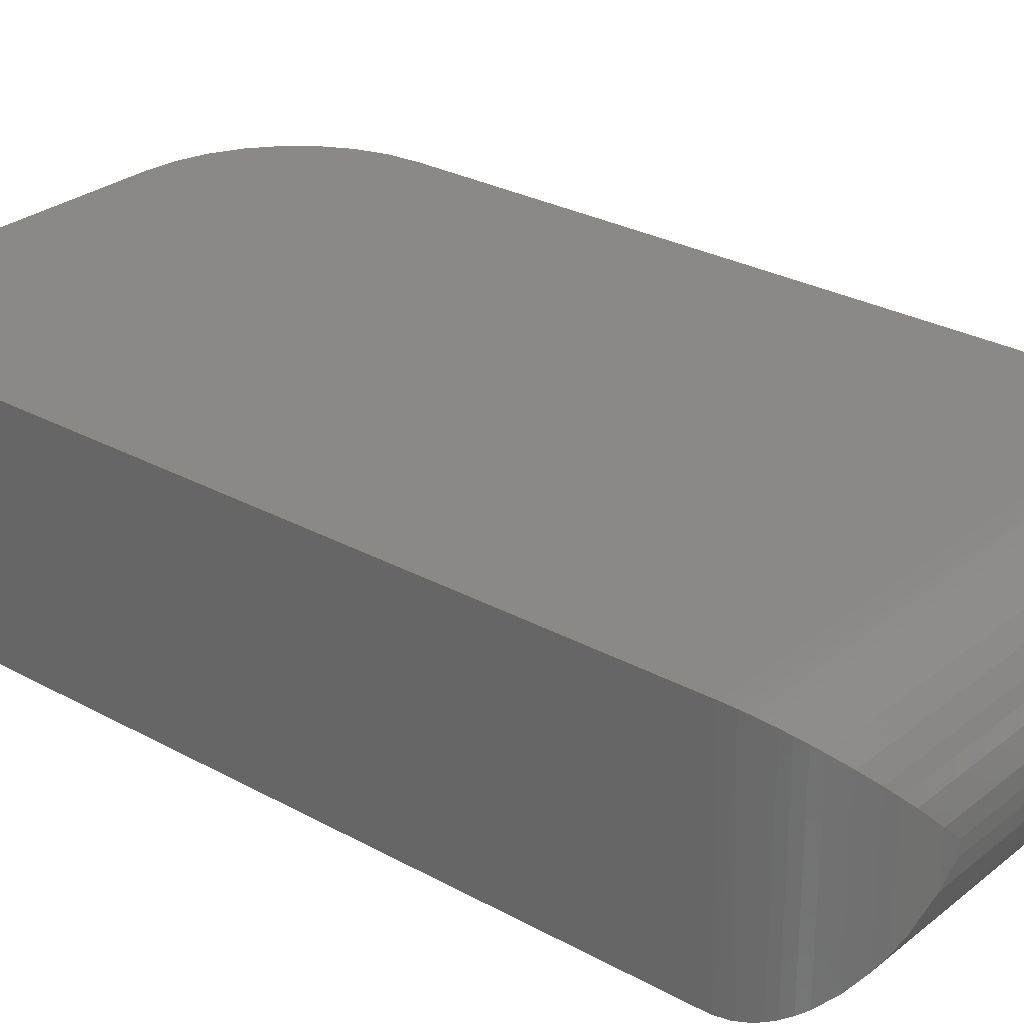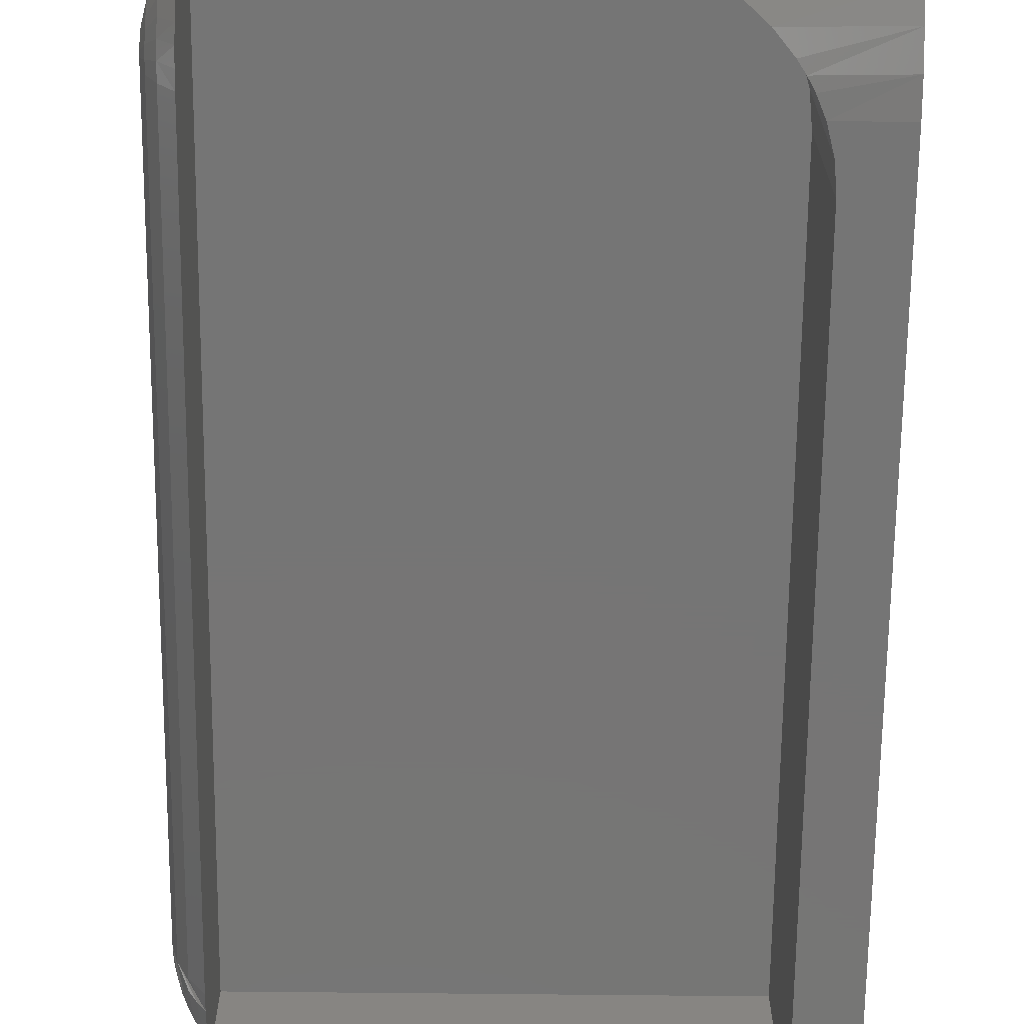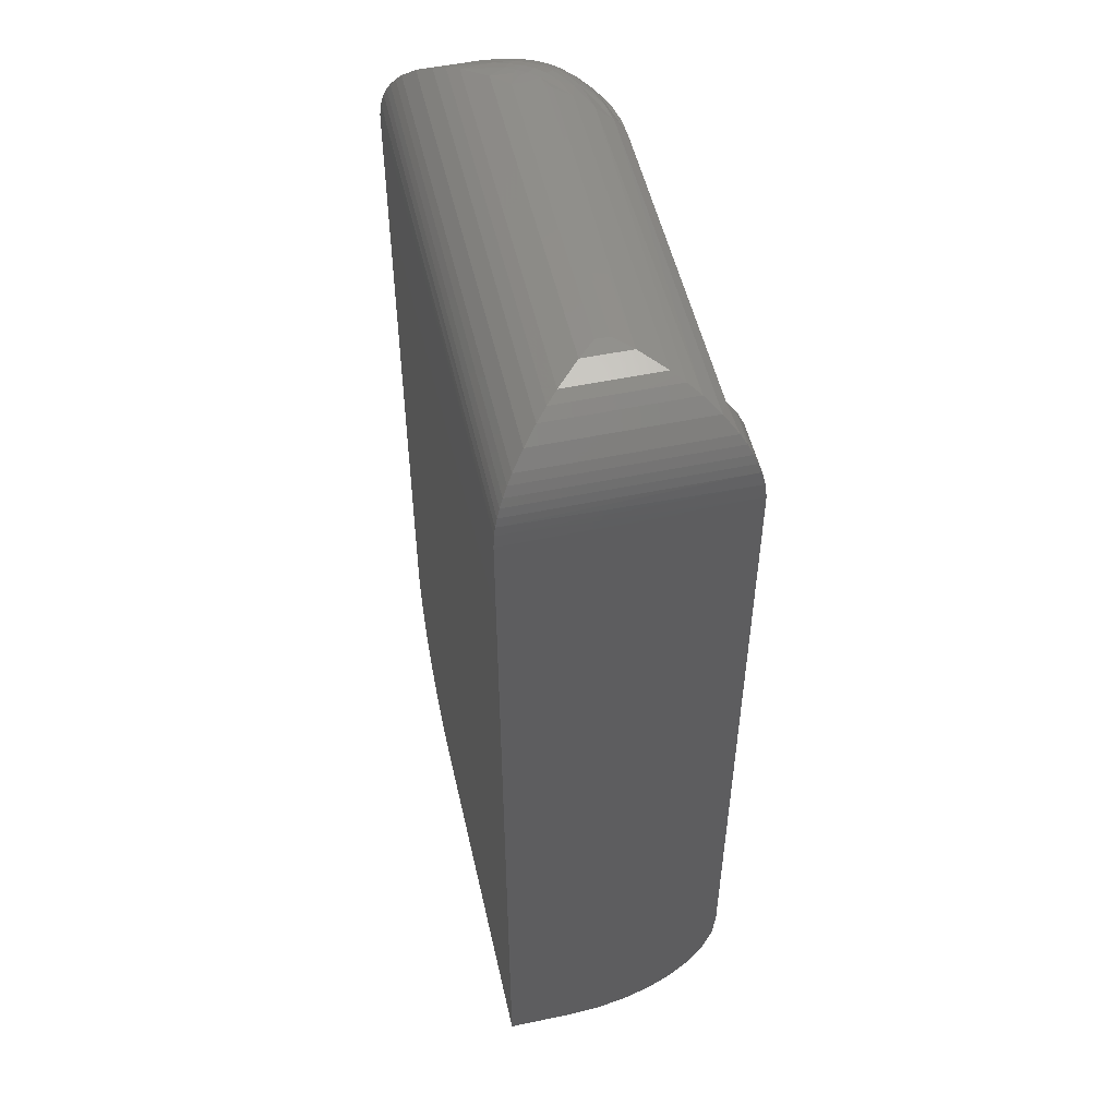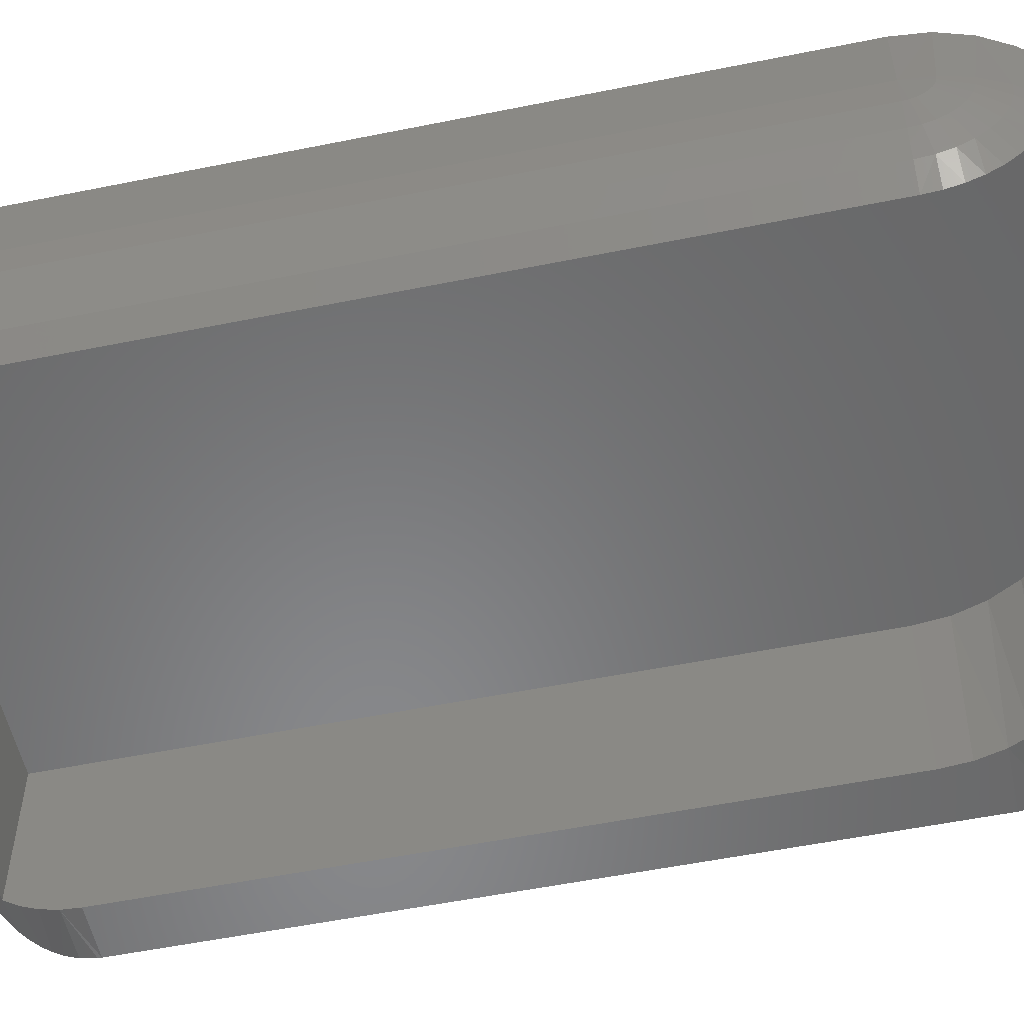
<metadata>
{"format":"stl","ext":"stl","renderer":"f3d","projection":"perspective","resolution":1024,"background":"white","views":[{"elev":28.0,"azim":-50.1,"up":"+Y"},{"elev":-67.8,"azim":179.4,"up":"+Y"},{"elev":52.1,"azim":-102.7,"up":"+Z"},{"elev":-54.8,"azim":102.1,"up":"+Y"}]}
</metadata>
<code>
# stl→obj: 272 verts, 540 faces
v -0.6899 -0.1328 0.2734
v -0.7266 -0.131 0.2551
v -0.6854 -0.1322 0.2627
v -0.7266 -0.1328 0.2734
v -0.7266 -0.05735 0.1815
v -0.5081 -0.07001 0.1849
v -0.7266 -0.07494 0.1868
v -0.5081 -0.08439 0.1914
v -0.7266 -0.09115 0.1955
v -0.5081 -0.09749 0.2001
v -0.7266 -0.117 0.2214
v -0.6444 -0.117 0.2213
v -0.6567 -0.1216 0.2289
v -0.6679 -0.126 0.2384
v -0.7266 -0.1257 0.2376
v -0.6775 -0.1298 0.2498
v -0.6817 -0.1312 0.256
v -0.7266 -0.1054 0.2071
v -0.5081 -0.1089 0.2109
v -0.6016 -0.1089 0.2109
v -0.6114 -0.1094 0.2114
v -0.6236 -0.1112 0.2136
v -0.6308 -0.1129 0.2156
v -0.7266 -0.03906 0.1797
v -0.5081 -0.03906 0.1797
v -0.5081 -0.05476 0.181
v -0.4348 -0.03125 0.2151
v -0.6374 -0.03125 0.2181
v -0.6199 -0.03125 0.2127
v -0.6016 -0.03125 0.2109
v -0.4383 -0.03125 0.2109
v -0.6953 -0.03125 0.3047
v -0.6935 -0.03125 0.2864
v -0.6882 -0.03125 0.2688
v -0.6795 -0.03125 0.2526
v -0.6679 -0.03125 0.2384
v -0.6536 -0.03125 0.2267
v -0.4348 -0.03125 0.7266
v -0.6953 -0.03125 0.7266
v -0.6953 -0.1191 0.7266
v -0.6953 -0.125 0.7178
v -0.6953 -0.1293 0.7082
v -0.6953 -0.1319 0.698
v -0.6953 -0.1328 0.6875
v -0.6953 -0.1328 0.3047
v -0.4383 -0.03906 0.2109
v -0.4452 -0.06946 0.2109
v -0.439 -0.04894 0.2109
v -0.4412 -0.05916 0.2109
v -0.5013 -0.1086 0.2109
v -0.4909 -0.1068 0.2109
v -0.4809 -0.1034 0.2109
v -0.4716 -0.09861 0.2109
v -0.4684 -0.09653 0.2109
v -0.4597 -0.08939 0.2109
v -0.4512 -0.07959 0.2109
v -0.694 -0.1328 0.2888
v -0.7266 -0.1328 0.6875
v -0.4348 -0.03906 0.2151
v -0.4348 -0.05689 0.2179
v -0.4348 -0.04797 0.2157
v -0.4348 -0.09104 0.2469
v -0.4348 -0.09458 0.2554
v -0.4348 -0.08026 0.2321
v -0.4348 -0.08622 0.239
v -0.4348 -0.09672 0.2643
v -0.4348 -0.09744 0.2734
v -0.4348 -0.09744 0.6875
v -0.4348 -0.09669 0.6967
v -0.4348 -0.09449 0.7055
v -0.4348 -0.09082 0.7135
v -0.4348 -0.08841 0.7172
v -0.4348 -0.08397 0.7222
v -0.4348 -0.07843 0.7266
v -0.4348 -0.06541 0.2214
v -0.4348 -0.07328 0.2261
v -0.4694 -0.1127 0.7266
v -0.4792 -0.1162 0.7266
v -0.453 -0.1027 0.7266
v -0.4604 -0.1079 0.7266
v -0.4409 -0.08932 0.7266
v -0.4896 -0.1183 0.7266
v -0.5013 -0.1191 0.7266
v -0.4465 -0.0964 0.7266
v -0.4489 -0.09845 0.7272
v -0.6641 -0.07031 0.75
v -0.4798 -0.07605 0.7497
v -0.4769 -0.07031 0.75
v -0.6739 -0.08011 0.7492
v -0.7265 -0.1328 0.6895
v -0.4815 -0.07962 0.7493
v -0.4832 -0.08299 0.7487
v -0.6871 -0.09332 0.7456
v -0.4881 -0.09279 0.7458
v -0.6935 -0.09975 0.7426
v -0.4935 -0.1034 0.7405
v -0.6997 -0.106 0.7388
v -0.4982 -0.1129 0.7333
v -0.7145 -0.1208 0.7243
v -0.7176 -0.1239 0.7197
v -0.7203 -0.1266 0.7147
v -0.7223 -0.1286 0.7101
v -0.724 -0.1302 0.7053
v -0.7257 -0.1319 0.6979
v -0.7076 -0.1138 0.7324
v -0.4924 -0.09666 0.2012
v -0.4628 -0.07874 0.2016
v -0.4628 -0.06615 0.196
v -0.4497 -0.05134 0.2012
v -0.4497 -0.03906 0.2001
v -0.4628 -0.09021 0.2093
v -0.4772 -0.09421 0.2042
v -0.4924 -0.05454 0.1823
v -0.4924 -0.03906 0.181
v -0.4772 -0.05388 0.1862
v -0.4772 -0.03906 0.1849
v -0.4628 -0.0528 0.1925
v -0.4628 -0.03906 0.1914
v -0.4924 -0.08375 0.1925
v -0.4772 -0.08185 0.196
v -0.4924 -0.06957 0.1862
v -0.4772 -0.06828 0.1899
v -0.4261 -0.08348 0.2646
v -0.4261 -0.0809 0.2561
v -0.4261 -0.07672 0.2483
v -0.4261 -0.06422 0.2358
v -0.4261 -0.05639 0.2316
v -0.4261 -0.0479 0.229
v -0.4261 -0.03906 0.2282
v -0.4261 -0.07109 0.2414
v -0.4144 -0.03906 0.2734
v -0.4157 -0.05474 0.2734
v -0.4157 -0.05444 0.2704
v -0.4157 -0.05355 0.2674
v -0.4157 -0.0521 0.2647
v -0.4157 -0.05015 0.2623
v -0.4157 -0.04777 0.2604
v -0.4157 -0.04506 0.259
v -0.4157 -0.04212 0.2581
v -0.4157 -0.03906 0.2578
v -0.4196 -0.03906 0.2425
v -0.4196 -0.04509 0.2431
v -0.4196 -0.06939 0.2674
v -0.4196 -0.06998 0.2734
v -0.4261 -0.08435 0.2734
v -0.4196 -0.06763 0.2616
v -0.4196 -0.06477 0.2563
v -0.4196 -0.06093 0.2516
v -0.4196 -0.05624 0.2477
v -0.4196 -0.05089 0.2449
v -0.4144 -0.03906 0.6875
v -0.4157 -0.05474 0.6875
v -0.4196 -0.06998 0.6875
v -0.4261 -0.08435 0.6875
v -0.4759 -0.08751 0.7472
v -0.4744 -0.07832 0.7493
v -0.4785 -0.09566 0.7441
v -0.4518 -0.06917 0.7442
v -0.4484 -0.07263 0.7417
v -0.4442 -0.06524 0.7401
v -0.4409 -0.05233 0.7386
v -0.4513 -0.0575 0.7445
v -0.4407 -0.06876 0.7368
v -0.4369 -0.06098 0.7348
v -0.4319 -0.04782 0.7309
v -0.4867 -0.1105 0.7347
v -0.475 -0.09912 0.7416
v -0.4338 -0.06409 0.7311
v -0.4276 -0.05863 0.7247
v -0.4254 -0.04458 0.723
v -0.4253 -0.06099 0.7202
v -0.4224 -0.05229 0.7173
v -0.4211 -0.04241 0.7156
v -0.466 -0.1082 0.7303
v -0.4758 -0.1099 0.733
v -0.4204 -0.05429 0.7125
v -0.4183 -0.04104 0.7094
v -0.4179 -0.05677 0.7037
v -0.4166 -0.05104 0.7015
v -0.4163 -0.04001 0.7028
v -0.4282 -0.08127 0.7108
v -0.4267 -0.07112 0.7178
v -0.4149 -0.04742 0.6914
v -0.4145 -0.04335 0.6896
v -0.4146 -0.03917 0.6927
v -0.4152 -0.03949 0.6978
v -0.4312 -0.08977 0.7044
v -0.4304 -0.09065 0.6962
v -0.4259 -0.08349 0.6948
v -0.4609 -0.0623 0.7479
v -0.4676 -0.06566 0.7493
v -0.4644 -0.0671 0.7487
v -0.4712 -0.06744 0.7497
v -0.469 -0.07299 0.7493
v -0.4557 -0.06526 0.7462
v -0.4599 -0.07159 0.7473
v -0.4789 -0.1068 0.7367
v -0.4538 -0.08817 0.74
v -0.4535 -0.0938 0.7361
v -0.4462 -0.08532 0.7355
v -0.4592 -0.0935 0.7399
v -0.4622 -0.1012 0.7355
v -0.4651 -0.09829 0.7394
v -0.4287 -0.06914 0.7226
v -0.4311 -0.0668 0.7271
v -0.4349 -0.07449 0.729
v -0.4436 -0.08786 0.7313
v -0.4393 -0.08172 0.7304
v -0.451 -0.0963 0.7318
v -0.4596 -0.1038 0.7313
v -0.4157 -0.05283 0.6937
v -0.4168 -0.05794 0.6958
v -0.4194 -0.06684 0.6989
v -0.4228 -0.07504 0.7013
v -0.4698 -0.08285 0.7479
v -0.4645 -0.07752 0.748
v -0.472 -0.09144 0.7452
v -0.4659 -0.08674 0.7459
v -0.4606 -0.08141 0.7459
v -0.456 -0.07552 0.7453
v -0.4686 -0.09487 0.7427
v -0.4626 -0.09013 0.7434
v -0.4572 -0.0848 0.7434
v -0.4526 -0.07895 0.7428
v -0.4716 -0.1026 0.7383
v -0.4491 -0.08237 0.7394
v -0.4449 -0.07611 0.7384
v -0.4419 -0.07912 0.7346
v -0.4376 -0.07183 0.7331
v -0.4686 -0.1056 0.7345
v -0.4233 -0.063 0.7154
v -0.4242 -0.07368 0.709
v -0.4207 -0.06554 0.7066
v -0.4268 -0.08267 0.7031
v -0.4302 3.522e-17 0.2214
v -0.4162 3.865e-17 0.2551
v -0.4215 3.708e-17 0.2376
v -0.4419 3.313e-17 0.2071
v -0.4561 3.091e-17 0.1955
v -0.4723 2.863e-17 0.1868
v -0.4899 2.638e-17 0.1815
v -0.4144 3.986e-17 0.2734
v -0.5081 2.425e-17 0.1797
v -0.4144 6.285e-17 0.6875
v -0.7266 0 0.1797
v -0.4144 -3.16e-05 0.6895
v -0.4671 -0.0527 0.7492
v -0.4539 -0.03949 0.7456
v -0.4475 -0.03306 0.7426
v -0.4412 -0.02683 0.7388
v -0.4334 -0.01901 0.7324
v -0.4264 -0.01202 0.7243
v -0.4233 -0.008945 0.7197
v -0.4206 -0.006222 0.7147
v -0.4186 -0.004229 0.7101
v -0.417 -0.002574 0.7053
v -0.4769 -0.0625 0.75
v -0.4153 -0.0008759 0.6979
v -0.7266 2.819e-17 0.6875
v -0.6641 -0.0625 0.75
v -0.7261 -0.0005025 0.6954
v -0.6739 -0.0527 0.7492
v -0.7252 -0.001348 0.7004
v -0.724 -0.002574 0.7053
v -0.7223 -0.004229 0.7101
v -0.7203 -0.006222 0.7147
v -0.7176 -0.008945 0.7197
v -0.7145 -0.01202 0.7243
v -0.7076 -0.01901 0.7324
v -0.6997 -0.02683 0.7388
v -0.6935 -0.03306 0.7426
v -0.6871 -0.03949 0.7456
f 1 2 3
f 1 4 2
f 5 6 7
f 7 6 8
f 7 8 9
f 8 10 9
f 11 12 13
f 11 13 14
f 11 14 15
f 15 14 16
f 15 16 17
f 15 17 2
f 2 17 3
f 18 9 10
f 18 10 19
f 18 19 20
f 18 20 21
f 18 21 22
f 18 22 23
f 18 23 12
f 18 12 11
f 24 25 5
f 5 25 26
f 5 26 6
f 27 28 29
f 27 29 30
f 27 30 31
f 32 33 34
f 32 34 35
f 32 35 36
f 32 36 37
f 32 37 28
f 32 28 27
f 32 27 38
f 32 38 39
f 39 40 41
f 39 41 42
f 39 42 43
f 32 39 43
f 32 43 44
f 32 44 45
f 46 47 48
f 47 49 48
f 31 30 20
f 31 20 19
f 31 19 50
f 31 50 51
f 31 51 52
f 31 52 53
f 31 53 54
f 31 54 55
f 31 55 56
f 31 56 47
f 31 47 46
f 4 1 57
f 4 57 45
f 4 45 44
f 4 44 58
f 29 21 30
f 21 20 30
f 16 35 17
f 12 28 37
f 23 28 12
f 28 23 22
f 22 29 28
f 21 29 22
f 34 33 1
f 34 1 3
f 34 3 17
f 34 17 35
f 1 33 57
f 57 33 32
f 57 32 45
f 12 37 13
f 13 37 36
f 13 36 14
f 14 36 35
f 14 35 16
f 59 60 27
f 59 61 60
f 62 63 64
f 64 65 62
f 38 27 66
f 38 66 67
f 38 67 68
f 38 68 69
f 38 69 70
f 38 70 71
f 38 71 72
f 38 72 73
f 38 73 74
f 66 27 60
f 66 60 75
f 66 75 76
f 66 76 64
f 66 64 63
f 77 78 79
f 79 80 77
f 74 81 38
f 39 38 82
f 39 82 83
f 39 83 40
f 82 38 81
f 82 81 84
f 82 84 85
f 82 85 79
f 82 79 78
f 86 87 88
f 86 89 87
f 58 43 90
f 58 44 43
f 87 89 91
f 92 91 89
f 89 93 92
f 92 93 94
f 94 93 95
f 94 95 96
f 95 97 96
f 98 96 97
f 40 99 41
f 41 99 100
f 41 100 101
f 41 101 42
f 42 101 102
f 42 102 103
f 42 103 43
f 43 103 104
f 43 104 90
f 105 99 40
f 105 40 83
f 105 83 98
f 105 98 97
f 19 106 50
f 19 10 106
f 47 56 107
f 107 56 55
f 108 109 49
f 49 47 108
f 109 48 49
f 46 48 110
f 111 55 54
f 111 54 112
f 112 54 53
f 53 52 112
f 106 112 52
f 106 52 51
f 106 51 50
f 26 25 113
f 113 25 114
f 113 114 115
f 115 114 116
f 115 116 117
f 117 116 118
f 117 118 109
f 109 118 110
f 109 110 48
f 10 8 106
f 106 8 119
f 106 119 112
f 112 119 120
f 112 120 111
f 111 120 107
f 111 107 55
f 8 6 119
f 119 6 121
f 119 121 120
f 120 121 122
f 120 122 107
f 107 122 108
f 107 108 47
f 6 26 121
f 121 26 113
f 121 113 122
f 122 113 115
f 122 115 108
f 108 115 117
f 108 117 109
f 67 66 123
f 63 123 66
f 62 124 63
f 65 125 62
f 75 126 76
f 60 127 75
f 61 128 60
f 59 129 61
f 130 65 64
f 126 64 76
f 131 132 133
f 131 133 134
f 131 134 135
f 131 135 136
f 131 136 137
f 131 137 138
f 131 138 139
f 131 139 140
f 140 139 141
f 141 139 142
f 141 142 129
f 129 142 128
f 129 128 61
f 133 132 143
f 143 132 144
f 143 144 123
f 123 144 145
f 123 145 67
f 134 133 146
f 146 133 143
f 146 143 124
f 124 143 123
f 124 123 63
f 135 134 147
f 147 134 146
f 147 146 125
f 125 146 124
f 125 124 62
f 136 135 148
f 148 135 147
f 148 147 130
f 130 147 125
f 130 125 65
f 137 136 149
f 149 136 148
f 149 148 126
f 126 148 130
f 126 130 64
f 138 137 150
f 150 137 149
f 150 149 127
f 127 149 126
f 127 126 75
f 139 138 142
f 142 138 150
f 142 150 128
f 128 150 127
f 128 127 60
f 131 151 132
f 132 151 152
f 132 152 144
f 144 152 153
f 144 153 145
f 145 153 154
f 145 154 67
f 67 154 68
f 94 155 156
f 156 92 94
f 94 96 157
f 157 155 94
f 158 159 160
f 158 160 161
f 162 158 161
f 160 163 164
f 160 164 165
f 161 160 165
f 98 166 167
f 167 96 98
f 168 169 170
f 165 168 170
f 169 171 172
f 169 172 173
f 170 169 173
f 82 78 174
f 175 82 174
f 172 176 177
f 173 172 177
f 176 178 179
f 176 179 180
f 177 176 180
f 72 181 182
f 182 73 72
f 179 183 184
f 179 184 185
f 186 179 185
f 71 70 187
f 71 187 181
f 72 71 181
f 69 154 153
f 188 69 153
f 189 188 153
f 154 69 68
f 190 191 192
f 192 191 193
f 193 194 192
f 156 87 91
f 91 92 156
f 162 190 195
f 196 195 190
f 192 196 190
f 195 158 162
f 166 197 167
f 164 168 165
f 198 199 200
f 201 199 198
f 202 199 201
f 203 202 201
f 204 205 206
f 207 81 208
f 85 81 207
f 209 85 207
f 79 85 209
f 210 79 209
f 210 80 79
f 80 210 174
f 174 77 80
f 78 77 174
f 84 81 85
f 186 180 179
f 185 184 151
f 179 211 183
f 212 211 179
f 178 212 179
f 83 82 175
f 83 175 166
f 83 166 98
f 74 73 204
f 74 204 206
f 74 206 208
f 74 208 81
f 88 87 156
f 88 156 194
f 88 194 193
f 152 151 184
f 152 184 183
f 152 183 211
f 152 211 212
f 152 212 213
f 152 213 214
f 152 214 189
f 152 189 153
f 155 215 156
f 156 215 216
f 156 216 194
f 194 216 196
f 194 196 192
f 157 217 155
f 155 217 218
f 155 218 215
f 215 218 219
f 215 219 216
f 216 219 220
f 216 220 196
f 196 220 158
f 196 158 195
f 96 167 157
f 157 167 221
f 157 221 217
f 217 221 222
f 217 222 218
f 218 222 223
f 218 223 219
f 219 223 224
f 219 224 220
f 220 224 159
f 220 159 158
f 197 225 167
f 167 225 203
f 167 203 221
f 221 203 201
f 221 201 222
f 222 201 198
f 222 198 223
f 223 198 226
f 223 226 224
f 224 226 227
f 224 227 159
f 159 227 163
f 159 163 160
f 198 200 226
f 226 200 228
f 226 228 227
f 227 228 229
f 227 229 163
f 163 229 168
f 163 168 164
f 166 175 197
f 197 175 230
f 197 230 225
f 225 230 202
f 225 202 203
f 175 174 230
f 230 174 210
f 230 210 202
f 202 210 209
f 202 209 199
f 199 209 207
f 199 207 200
f 200 207 208
f 200 208 228
f 228 208 206
f 228 206 229
f 229 206 205
f 229 205 168
f 168 205 169
f 169 205 204
f 169 204 171
f 73 182 204
f 204 182 231
f 204 231 171
f 171 231 176
f 171 176 172
f 181 232 182
f 182 232 233
f 182 233 231
f 231 233 178
f 231 178 176
f 187 234 181
f 181 234 214
f 181 214 232
f 232 214 213
f 232 213 233
f 233 213 212
f 233 212 178
f 214 234 189
f 189 234 187
f 189 187 188
f 188 187 70
f 188 70 69
f 59 235 129
f 59 27 235
f 236 141 237
f 237 141 129
f 237 129 235
f 46 110 238
f 238 110 239
f 239 110 118
f 239 118 240
f 118 116 240
f 241 240 116
f 31 46 238
f 31 238 235
f 31 235 27
f 242 131 236
f 236 131 140
f 236 140 141
f 25 243 114
f 114 243 241
f 114 241 116
f 131 242 151
f 151 242 244
f 24 245 25
f 25 245 243
f 151 246 185
f 151 244 246
f 247 191 190
f 247 190 248
f 190 162 248
f 249 248 162
f 162 161 249
f 249 161 250
f 251 250 161
f 161 165 251
f 252 251 165
f 165 170 252
f 253 252 170
f 170 173 253
f 253 173 254
f 254 173 177
f 254 177 255
f 256 255 177
f 177 180 256
f 256 180 186
f 257 88 193
f 257 193 191
f 257 191 247
f 185 246 186
f 186 246 258
f 186 258 256
f 245 241 243
f 242 236 237
f 242 237 235
f 242 235 238
f 242 238 239
f 242 239 240
f 242 240 241
f 242 241 245
f 242 245 259
f 242 259 244
f 88 257 86
f 86 257 260
f 245 24 5
f 245 5 7
f 245 7 9
f 245 9 18
f 245 18 11
f 245 11 15
f 245 15 2
f 245 2 4
f 245 4 58
f 245 58 259
f 259 90 261
f 259 58 90
f 86 262 89
f 86 260 262
f 90 104 261
f 261 104 263
f 263 104 103
f 263 103 264
f 264 103 102
f 264 102 265
f 265 102 101
f 265 101 266
f 266 101 100
f 266 100 267
f 267 100 99
f 267 99 268
f 268 99 105
f 268 105 269
f 269 105 97
f 269 97 270
f 270 97 95
f 270 95 271
f 271 95 93
f 271 93 272
f 272 93 89
f 272 89 262
f 260 247 262
f 260 257 247
f 259 246 244
f 259 261 246
f 246 261 258
f 261 263 258
f 258 263 264
f 258 264 256
f 256 264 265
f 256 265 255
f 255 265 266
f 255 266 254
f 254 266 267
f 254 267 253
f 253 267 268
f 251 269 270
f 251 270 250
f 250 270 271
f 250 271 249
f 249 271 272
f 249 272 248
f 248 272 262
f 248 262 247
f 269 251 268
f 268 251 252
f 268 252 253

</code>
